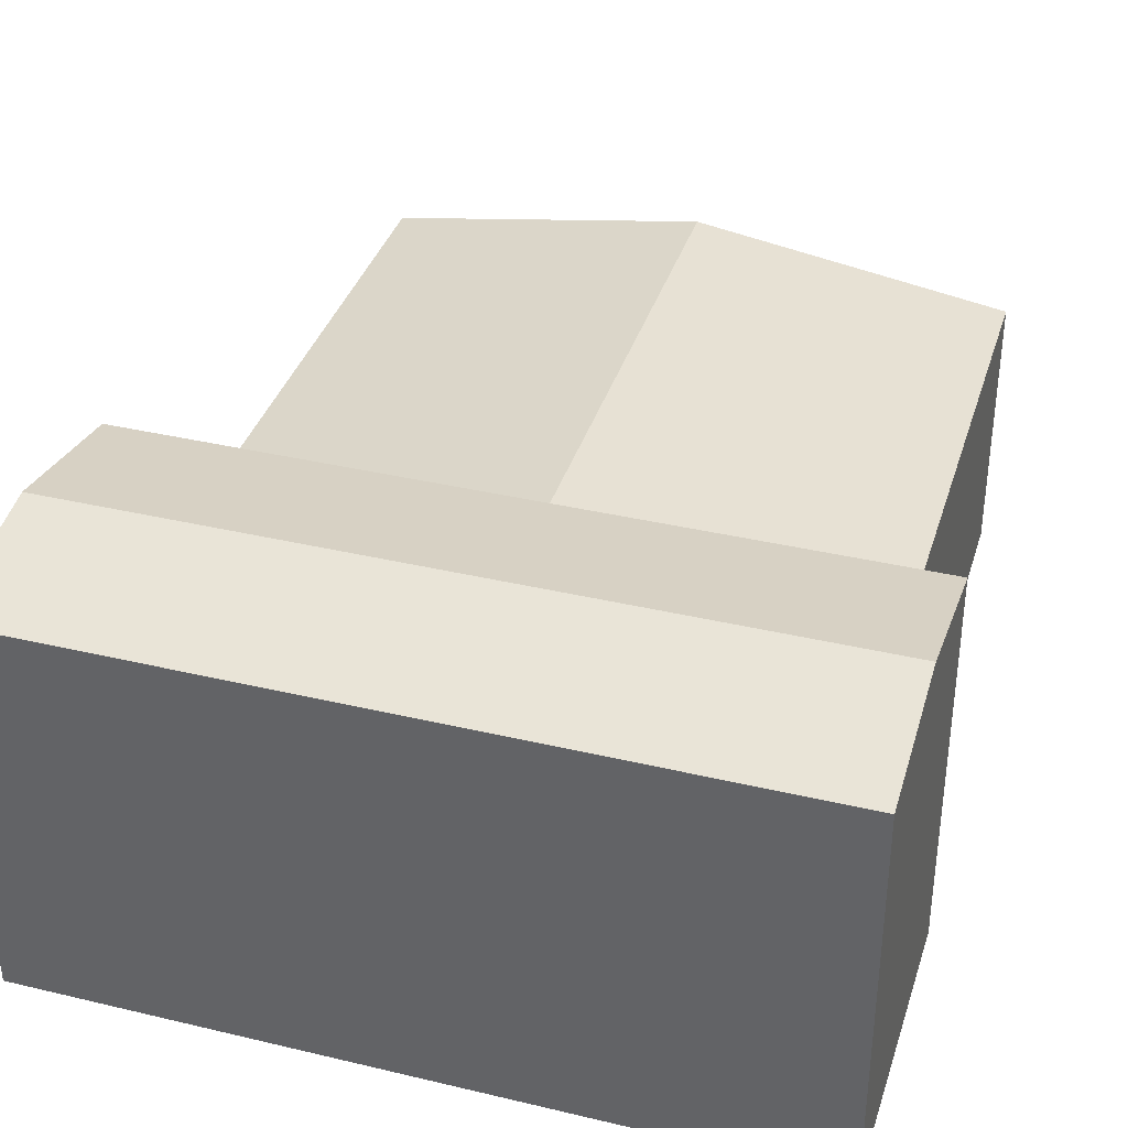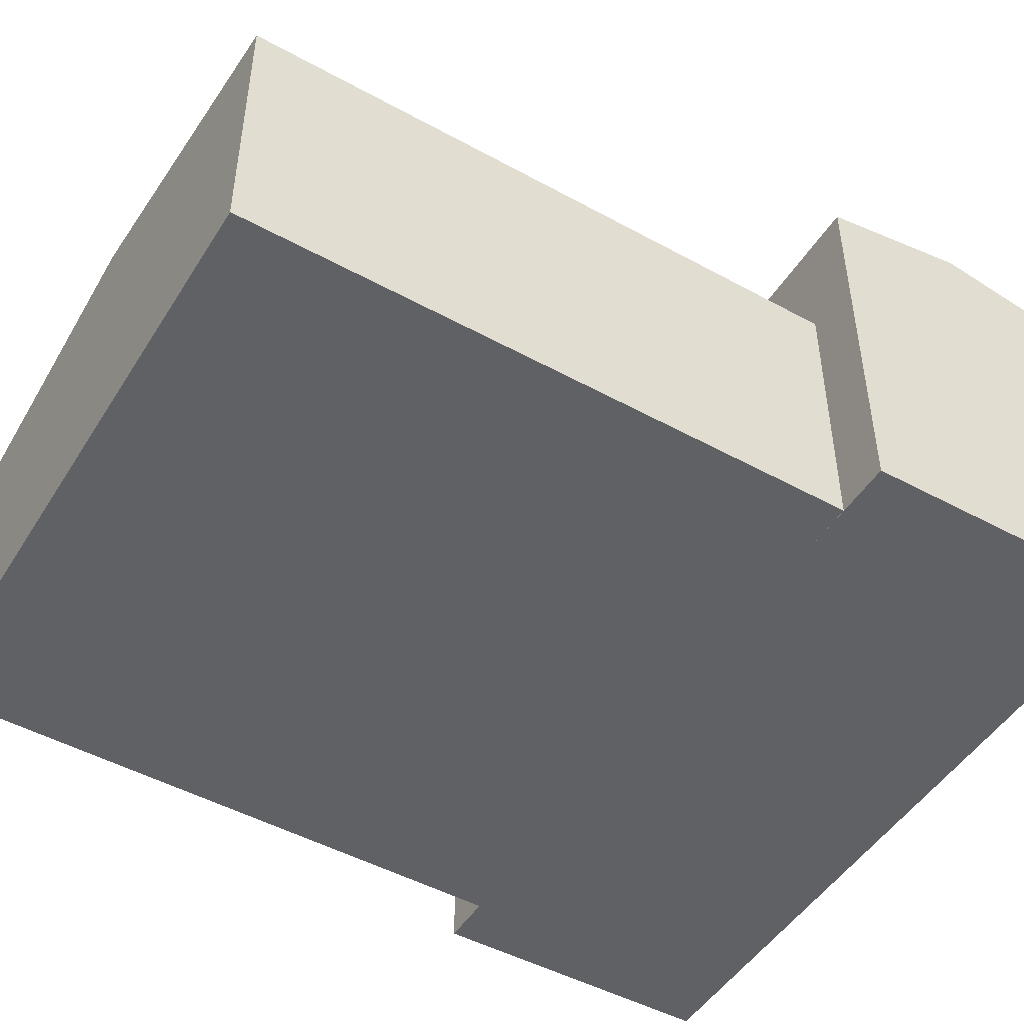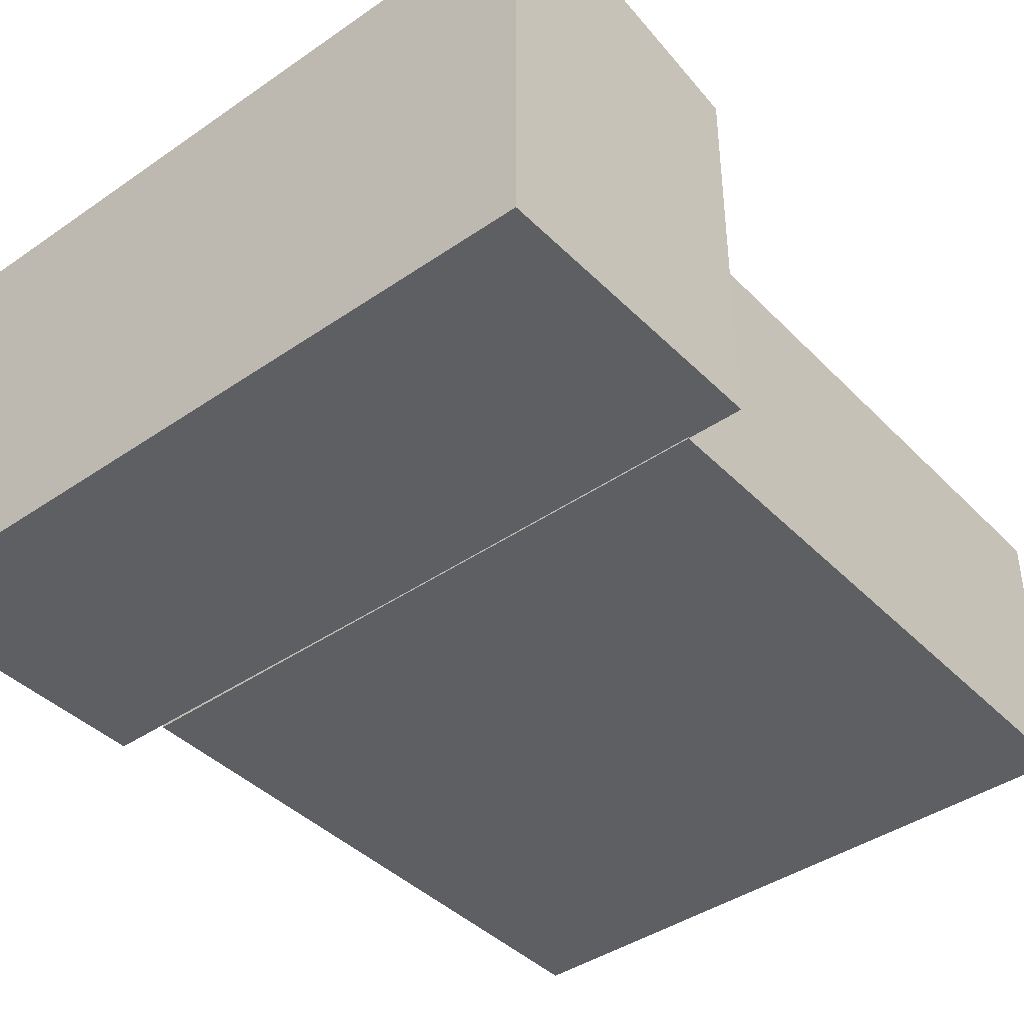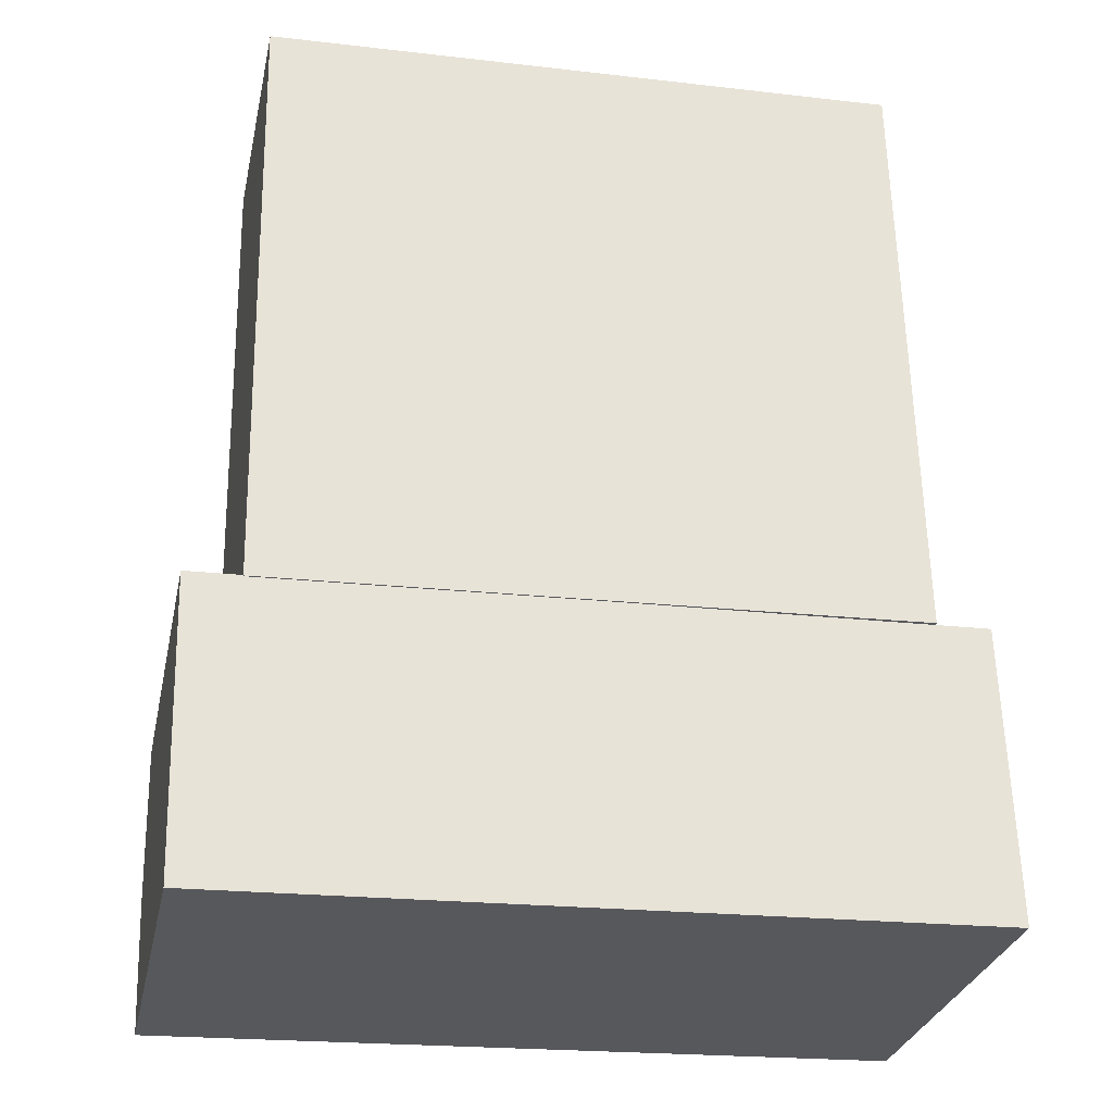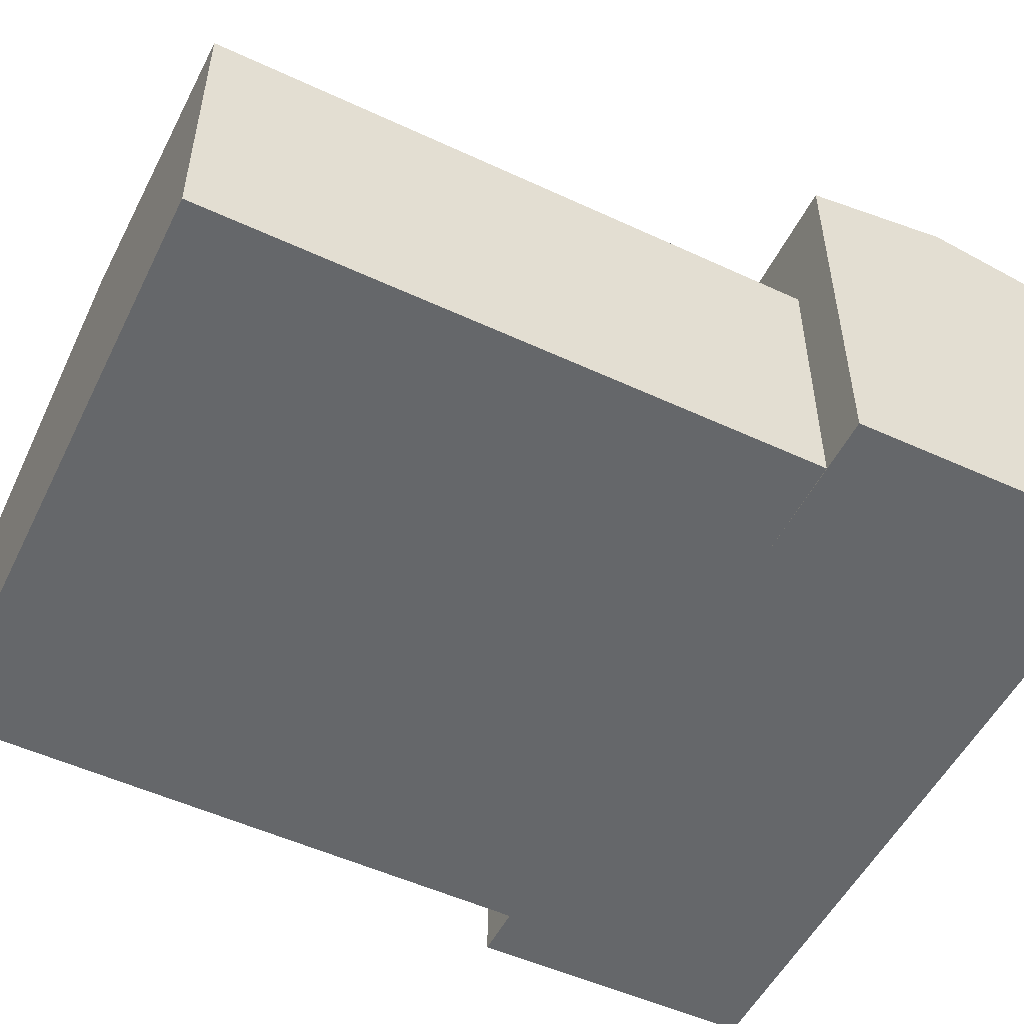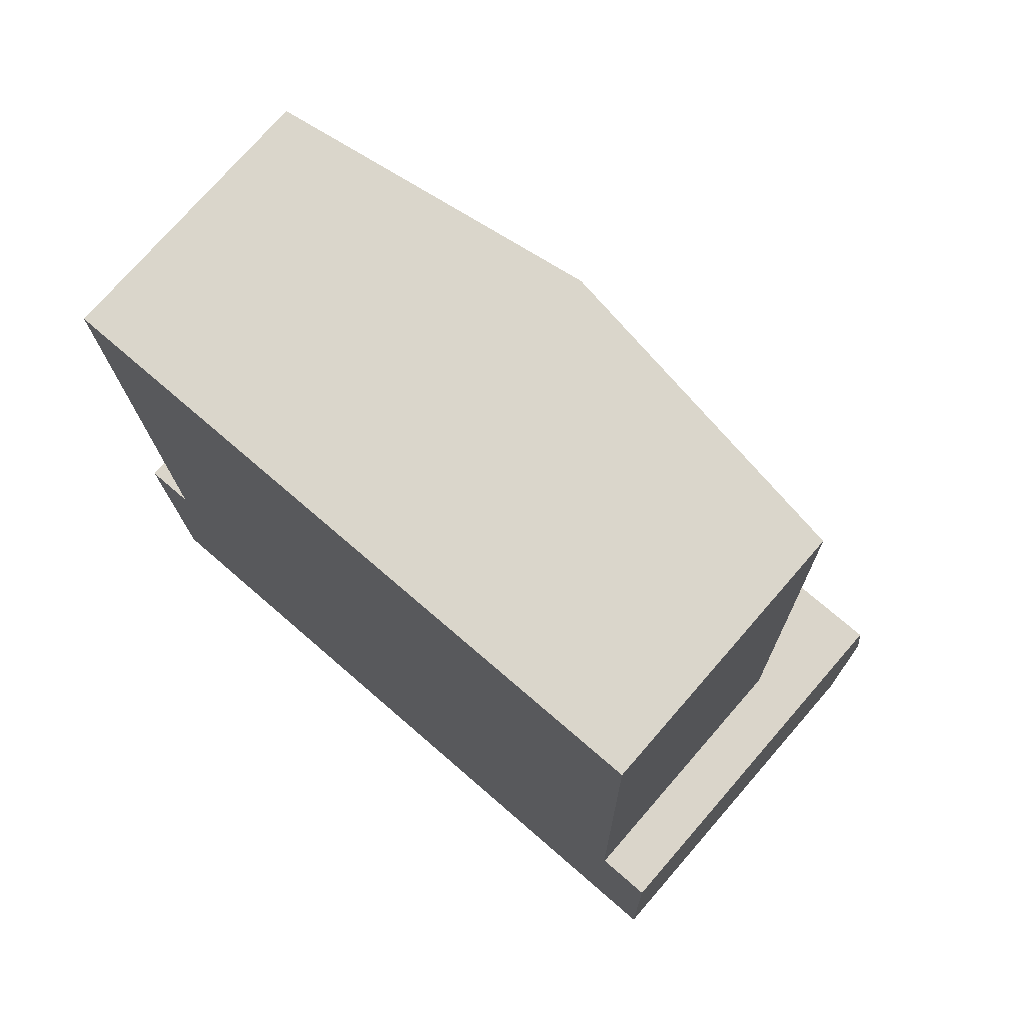
<metadata>
{"format":"obj","ext":"obj","renderer":"f3d","projection":"perspective","resolution":1024,"background":"white","views":[{"elev":36.3,"azim":-164.6,"up":"+Y"},{"elev":-48.3,"azim":57.3,"up":"+Y"},{"elev":-40.9,"azim":-141.7,"up":"+Y"},{"elev":-29.2,"azim":-12.0,"up":"+Z"},{"elev":-52.0,"azim":62.2,"up":"+Y"},{"elev":75.0,"azim":41.0,"up":"+Z"}]}
</metadata>
<code>
v  14.36 9.102e-16 -14.87
v  -0.6995 1.121e-15 -18.31
v  14.44 1.092e-15 -17.83
v  14.28 7.285e-16 -11.9
v  -0.8631 7.578e-16 -12.38
v  -0.7813 9.395e-16 -15.34
v  6.473 -0.03 0.2279
v  13.18 -0.03 -11.91
v  12.95 -0.03 0.4557
v  0 -0.03 -1.837e-18
v  6.708 -0.03 -12.14
v  0.2353 -0.03 -12.36
v  14.44 7.827 -17.83
v  14.28 7.827 -11.9
v  14.36 8.359 -14.87
v  -0.8629 7.827 -12.38
v  -0.6994 7.827 -18.31
v  -0.7811 8.359 -15.34
v  12.95 5.48 0.4555
v  6.473 6.463 0.2276
v  0.0001173 5.48 -0.0001743
v  0.2354 5.48 -12.36
v  6.708 6.463 -12.14
v  13.18 5.48 -11.91
g defaultobject
f 1 2 3
f 2 1 4
f 2 4 5
f 2 5 6
f 7 8 9
f 8 7 10
f 8 10 11
f 11 10 12
f 13 1 3
f 1 13 4
f 4 13 14
f 14 13 15
f 16 6 5
f 6 16 2
f 2 16 17
f 17 16 18
f 4 16 5
f 16 4 14
f 17 3 2
f 3 17 13
f 19 7 9
f 7 19 20
f 7 20 10
f 10 20 21
f 22 11 12
f 11 22 23
f 11 23 8
f 8 23 24
f 21 12 10
f 12 21 22
f 8 19 9
f 19 8 24
f 16 15 18
f 15 16 14
f 18 13 17
f 13 18 15
f 23 21 20
f 21 23 22
f 24 20 19
f 20 24 23

</code>
